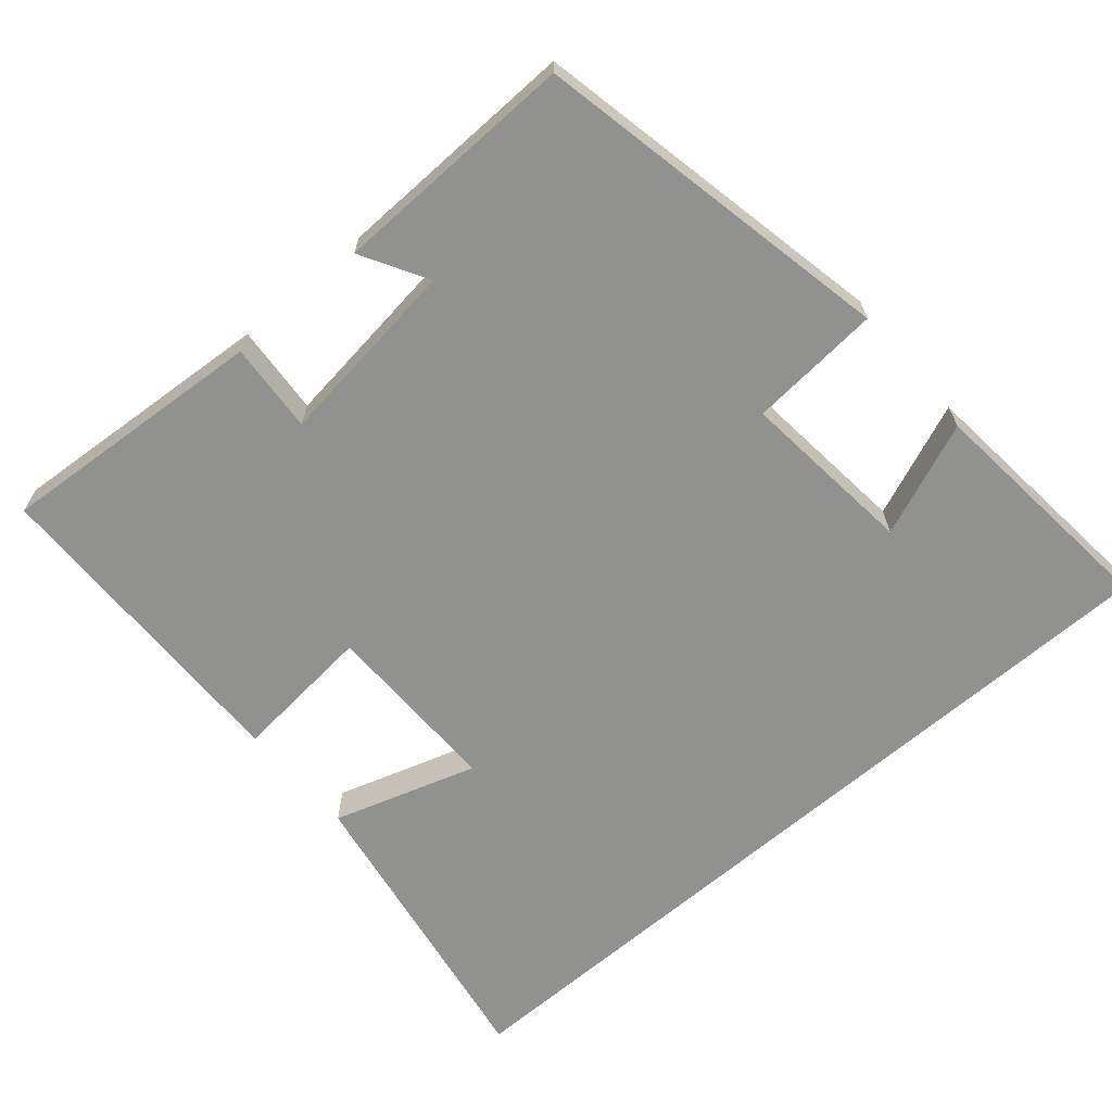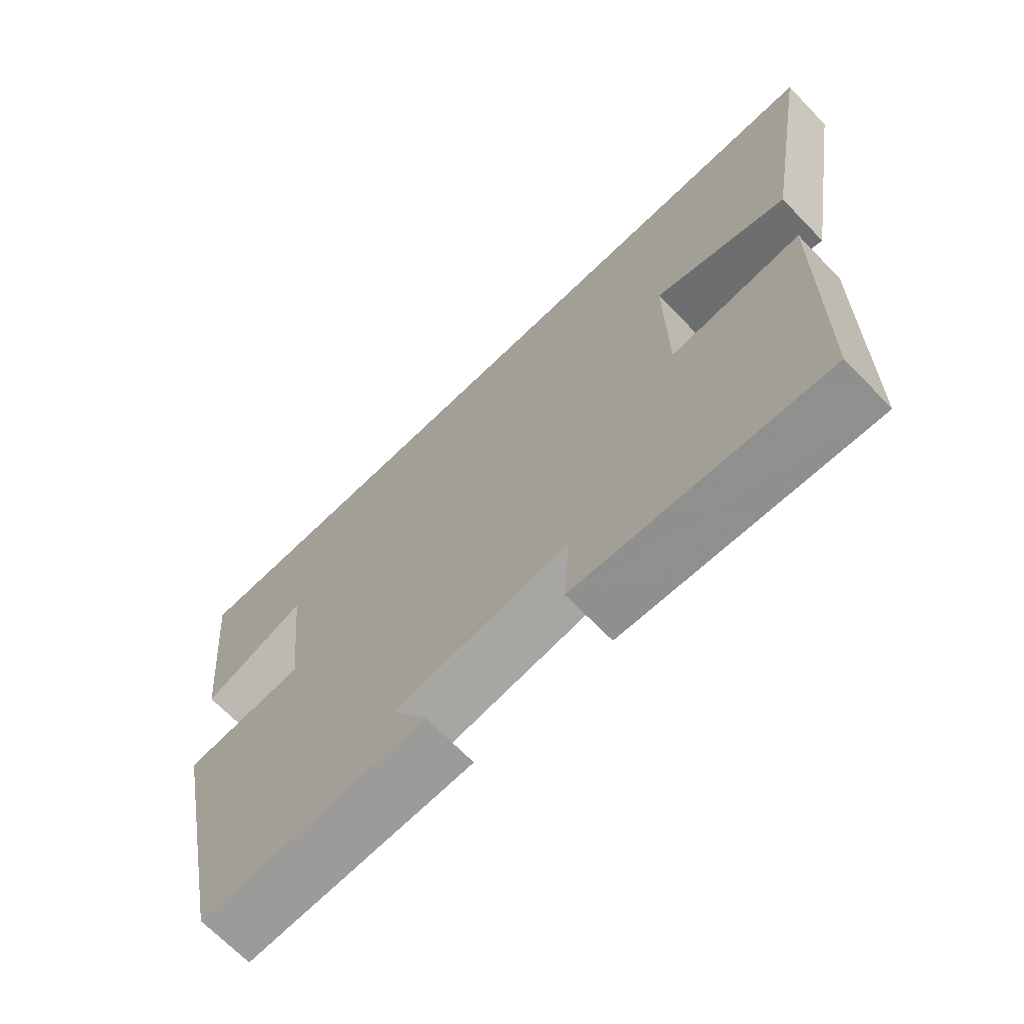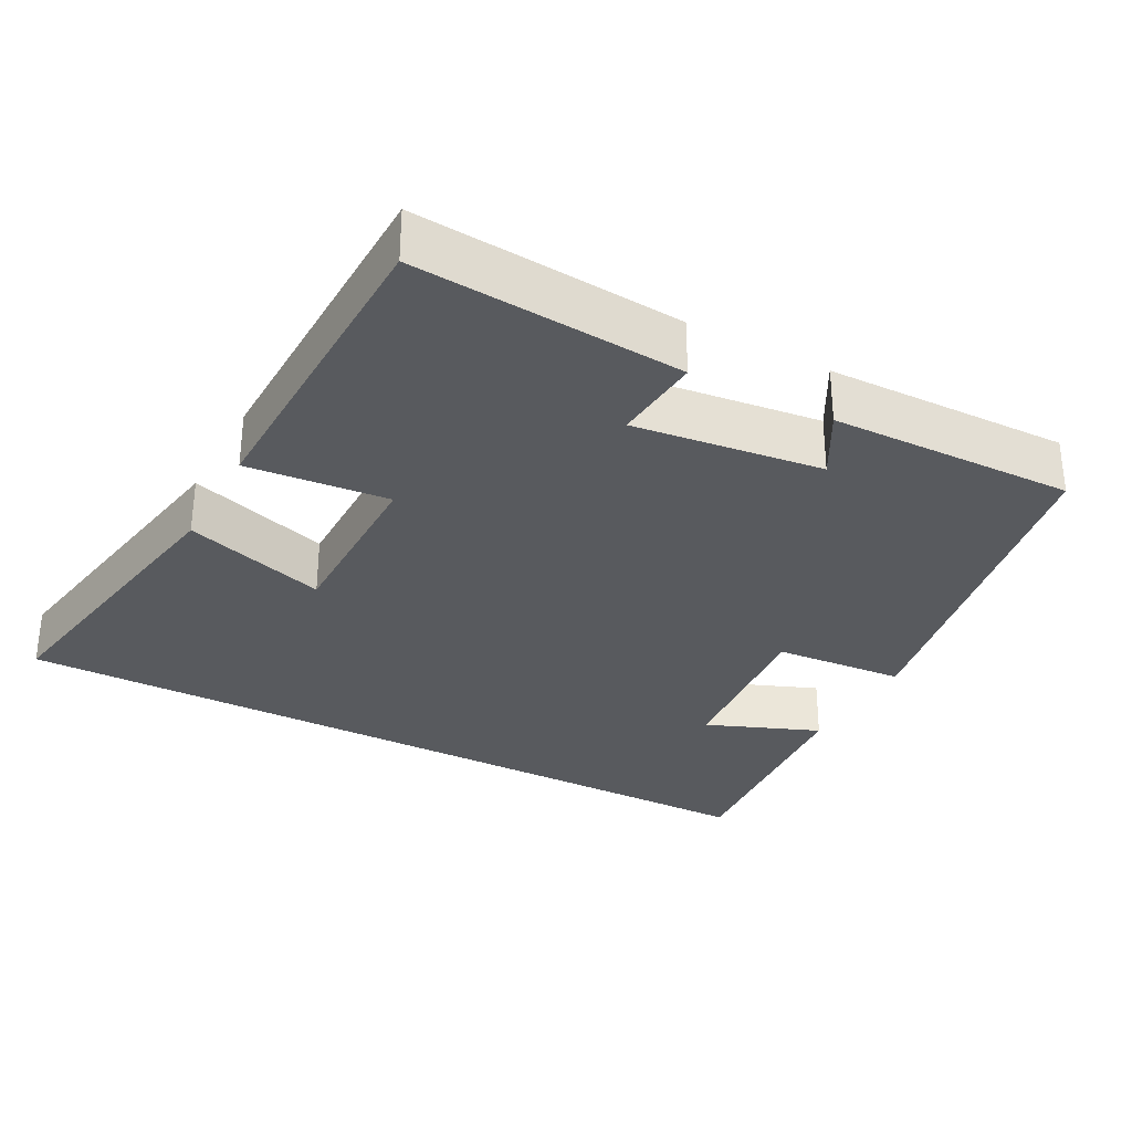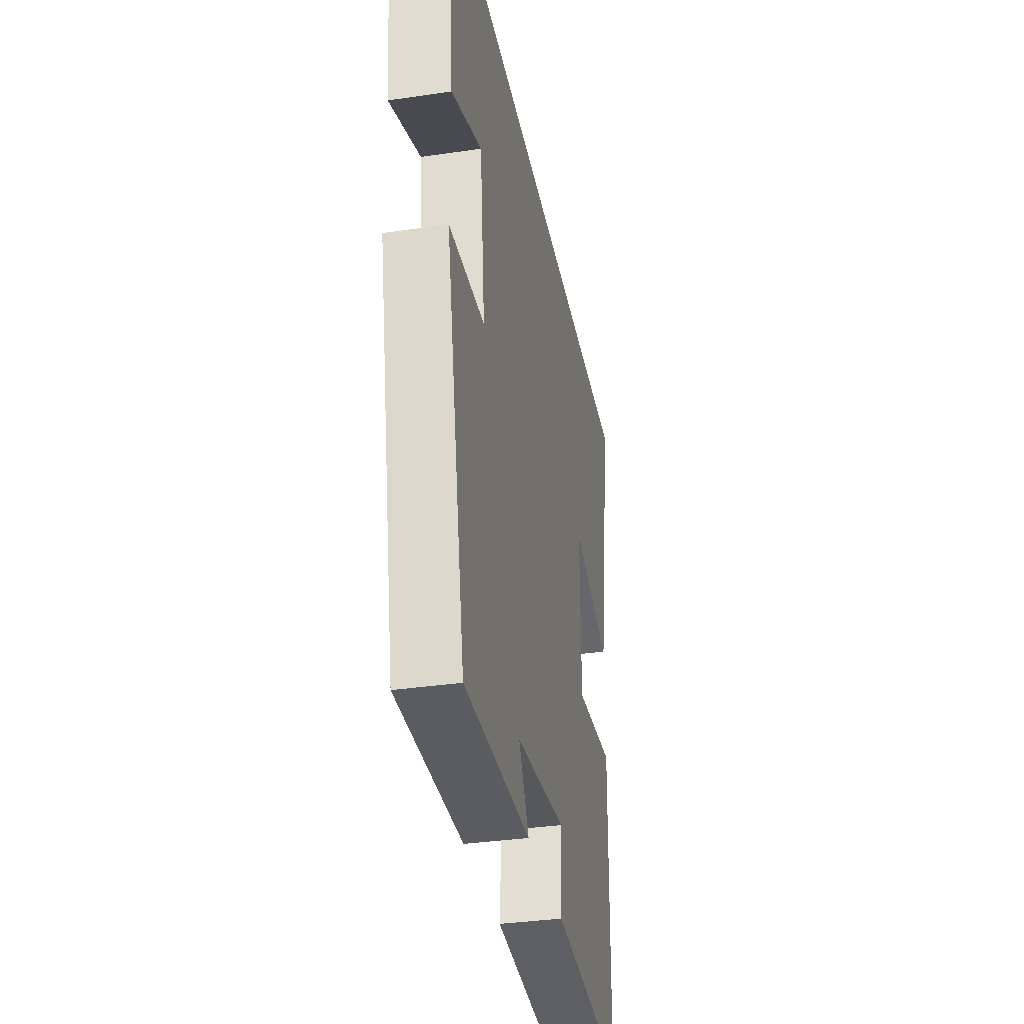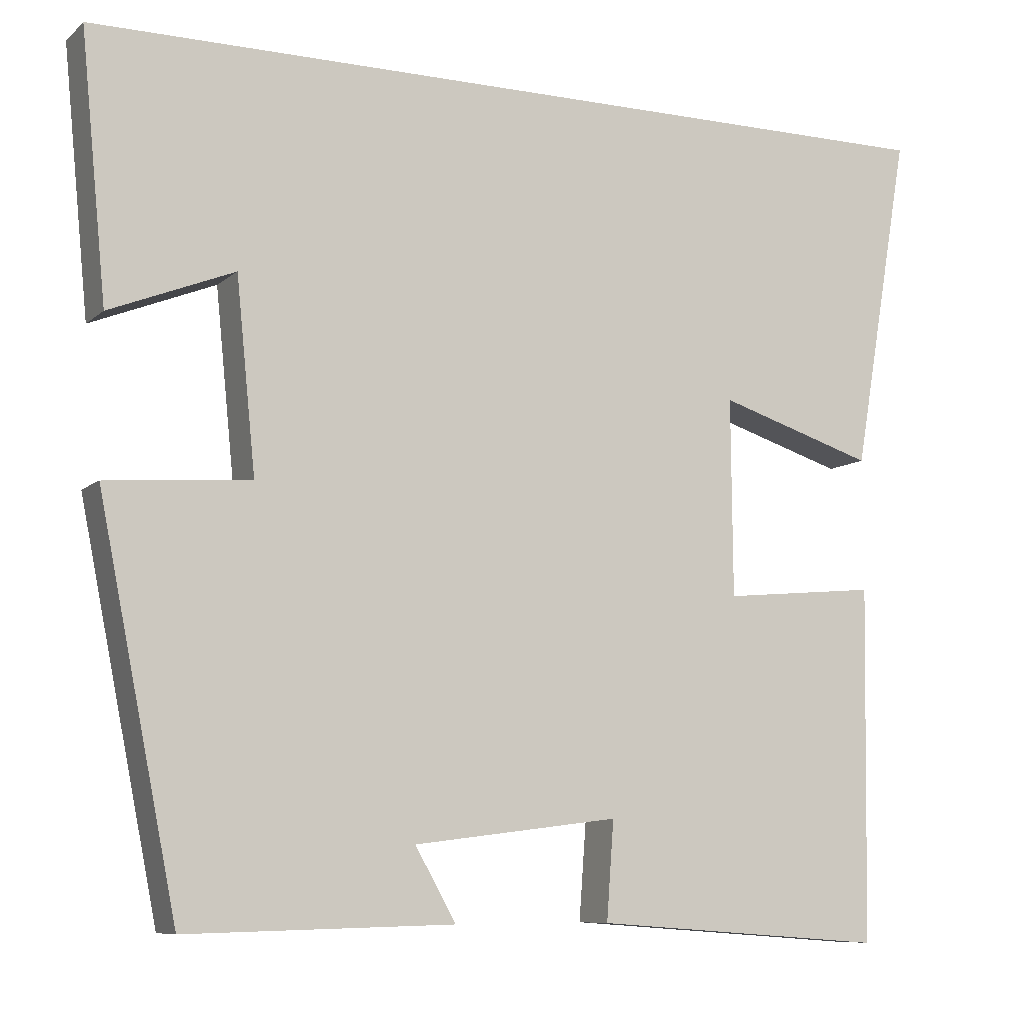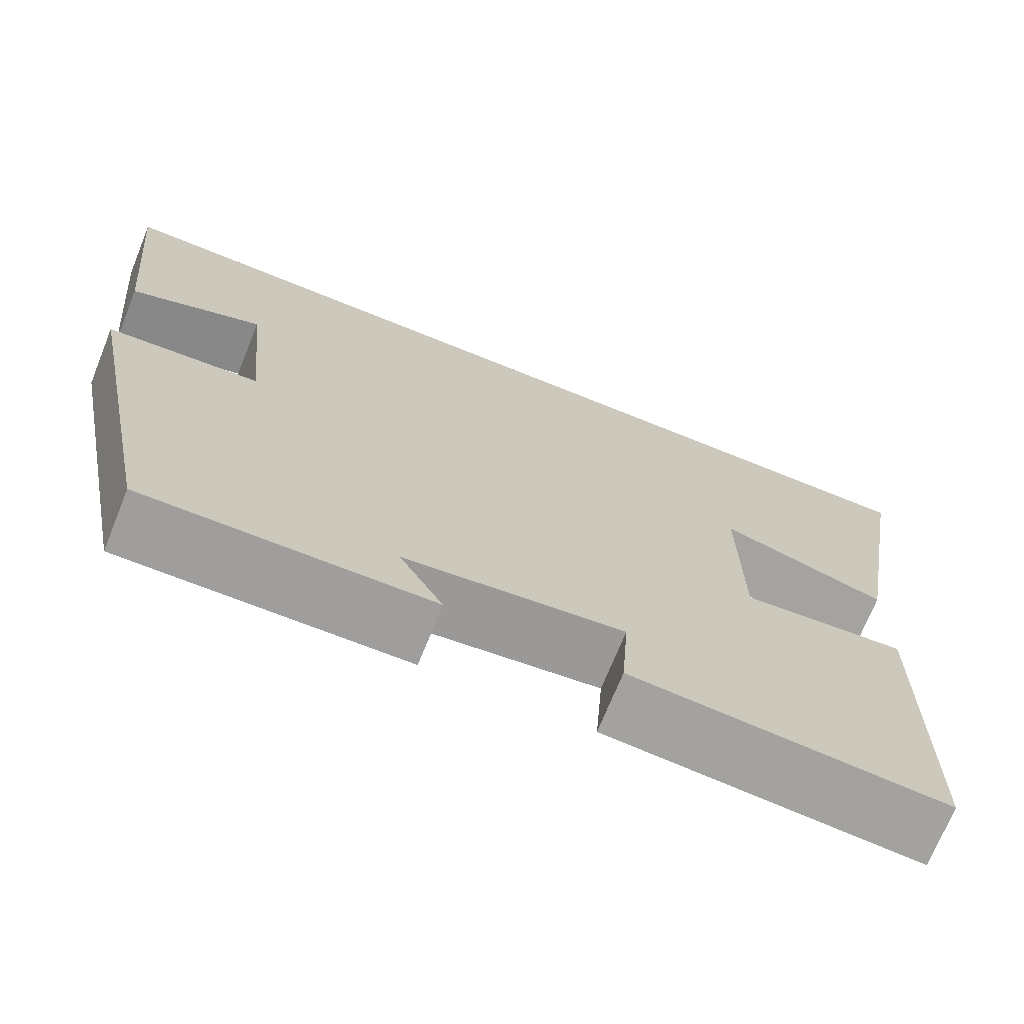
<metadata>
{"format":"obj","ext":"obj","renderer":"f3d","projection":"perspective","resolution":1024,"background":"white","views":[{"elev":-65.9,"azim":-139.3,"up":"+Y"},{"elev":-68.8,"azim":44.2,"up":"+Z"},{"elev":-30.9,"azim":151.7,"up":"+Y"},{"elev":-35.3,"azim":-79.0,"up":"+Z"},{"elev":-8.6,"azim":-26.1,"up":"+Z"},{"elev":-71.4,"azim":-22.0,"up":"+Z"}]}
</metadata>
<code>
v -0.402 0.07 -0.508
v -0.5 0.07 -0.018
v -0.321 0.07 -0.004
v -0.345 0.07 0.234
v -0.5 0.07 0.172
v -0.532 0.07 0.5
v 0.571 0.07 0.5
v 0.5 0.07 0.08
v 0.305 0.07 0.142
v 0.307 0.07 -0.104
v 0.5 0.07 -0.086
v 0.493 0.07 -0.527
v 0.127 0.07 -0.5
v 0.136 0.07 -0.378
v -0.12 0.07 -0.41
v -0.069 0.07 -0.5
v -0.402 0 -0.508
v -0.5 0 -0.018
v -0.321 0 -0.004
v -0.345 0 0.234
v -0.5 0 0.172
v -0.532 0 0.5
v 0.571 0 0.5
v 0.5 0 0.08
v 0.305 0 0.142
v 0.307 0 -0.104
v 0.5 0 -0.086
v 0.493 0 -0.527
v 0.127 0 -0.5
v 0.136 0 -0.378
v -0.12 0 -0.41
v -0.069 0 -0.5
f 15 16 1 2
f 14 15 2 3
f 11 12 13 14
f 10 11 14
f 9 10 14 3
f 6 7 8 9
f 4 5 6
f 4 6 9
f 3 4 9
f 18 17 32 31
f 19 18 31 30
f 30 29 28 27
f 30 27 26
f 19 30 26 25
f 25 24 23 22
f 22 21 20
f 25 22 20
f 25 20 19
f 1 17 18 2
f 2 18 19 3
f 3 19 20 4
f 4 20 21 5
f 5 21 22 6
f 6 22 23 7
f 7 23 24 8
f 8 24 25 9
f 9 25 26 10
f 10 26 27 11
f 11 27 28 12
f 12 28 29 13
f 13 29 30 14
f 14 30 31 15
f 15 31 32 16
f 16 32 17 1

</code>
